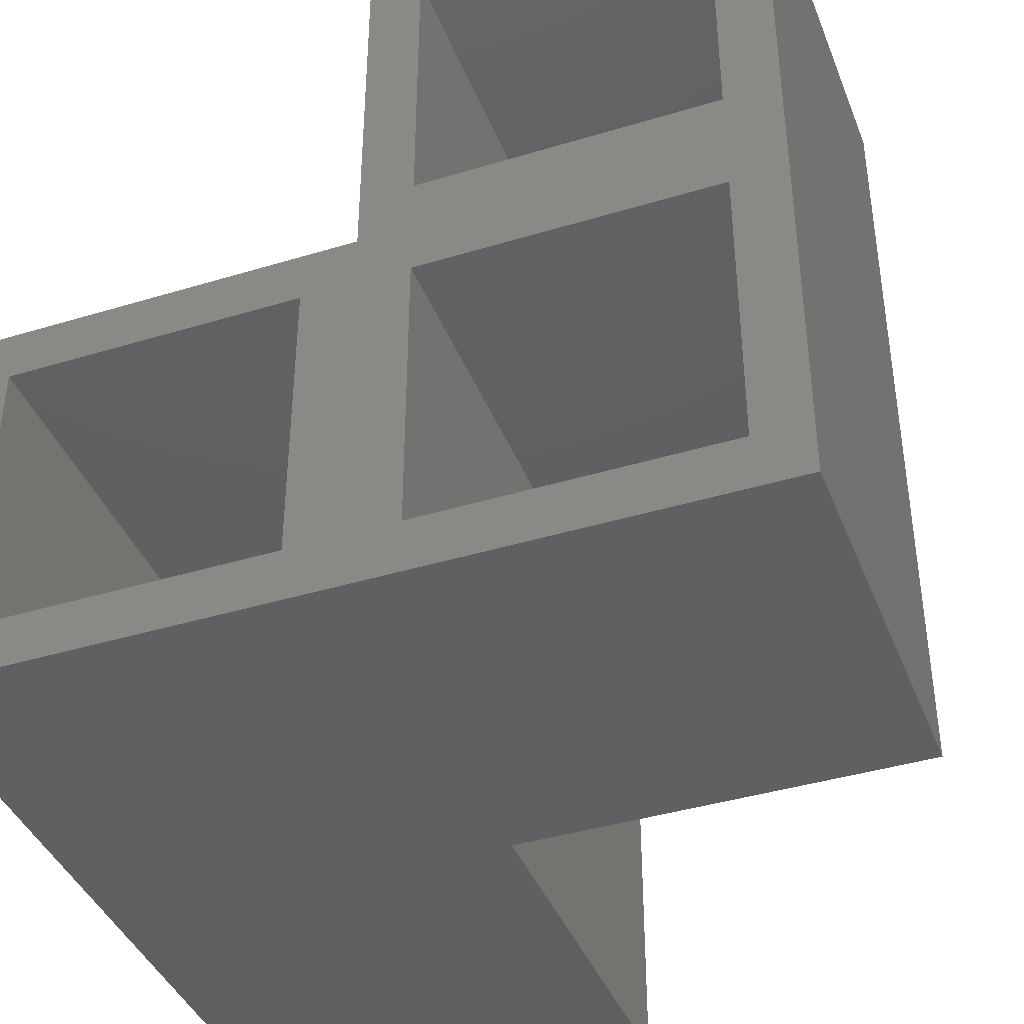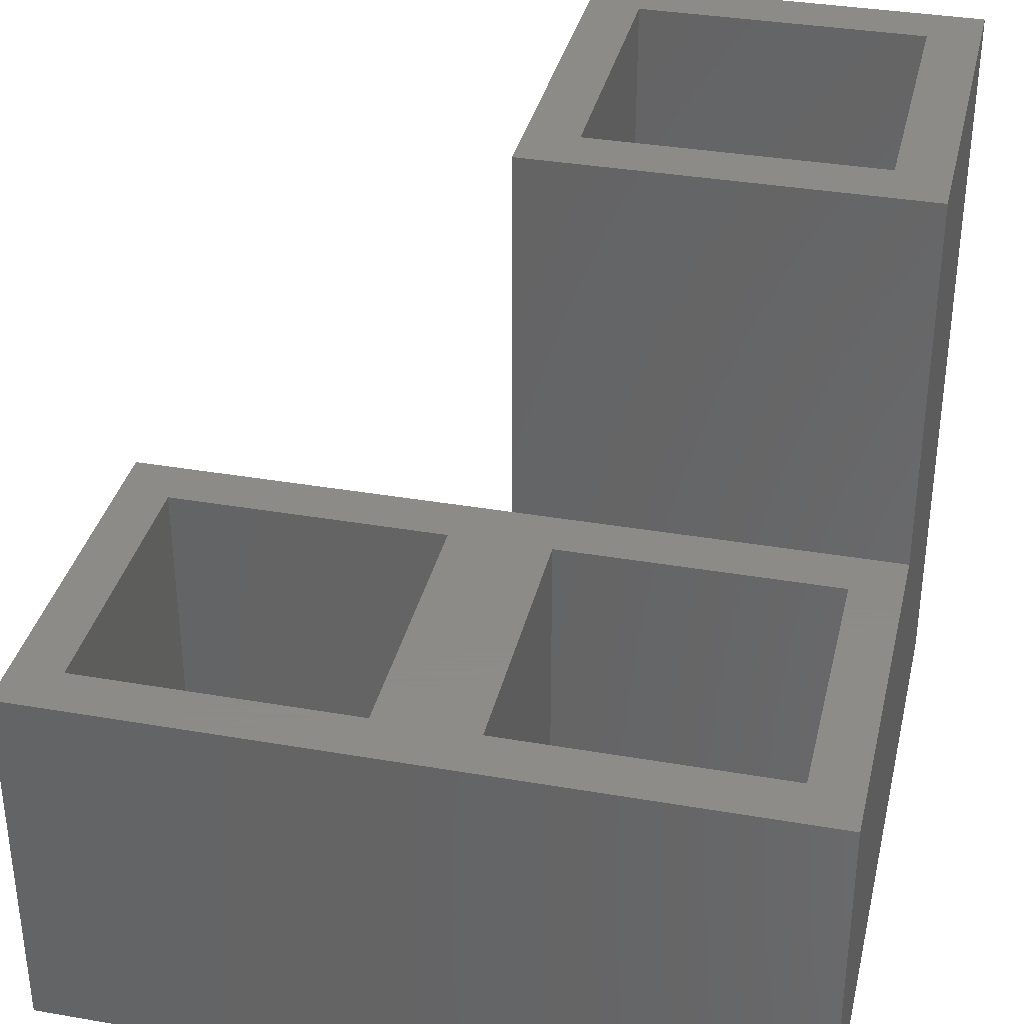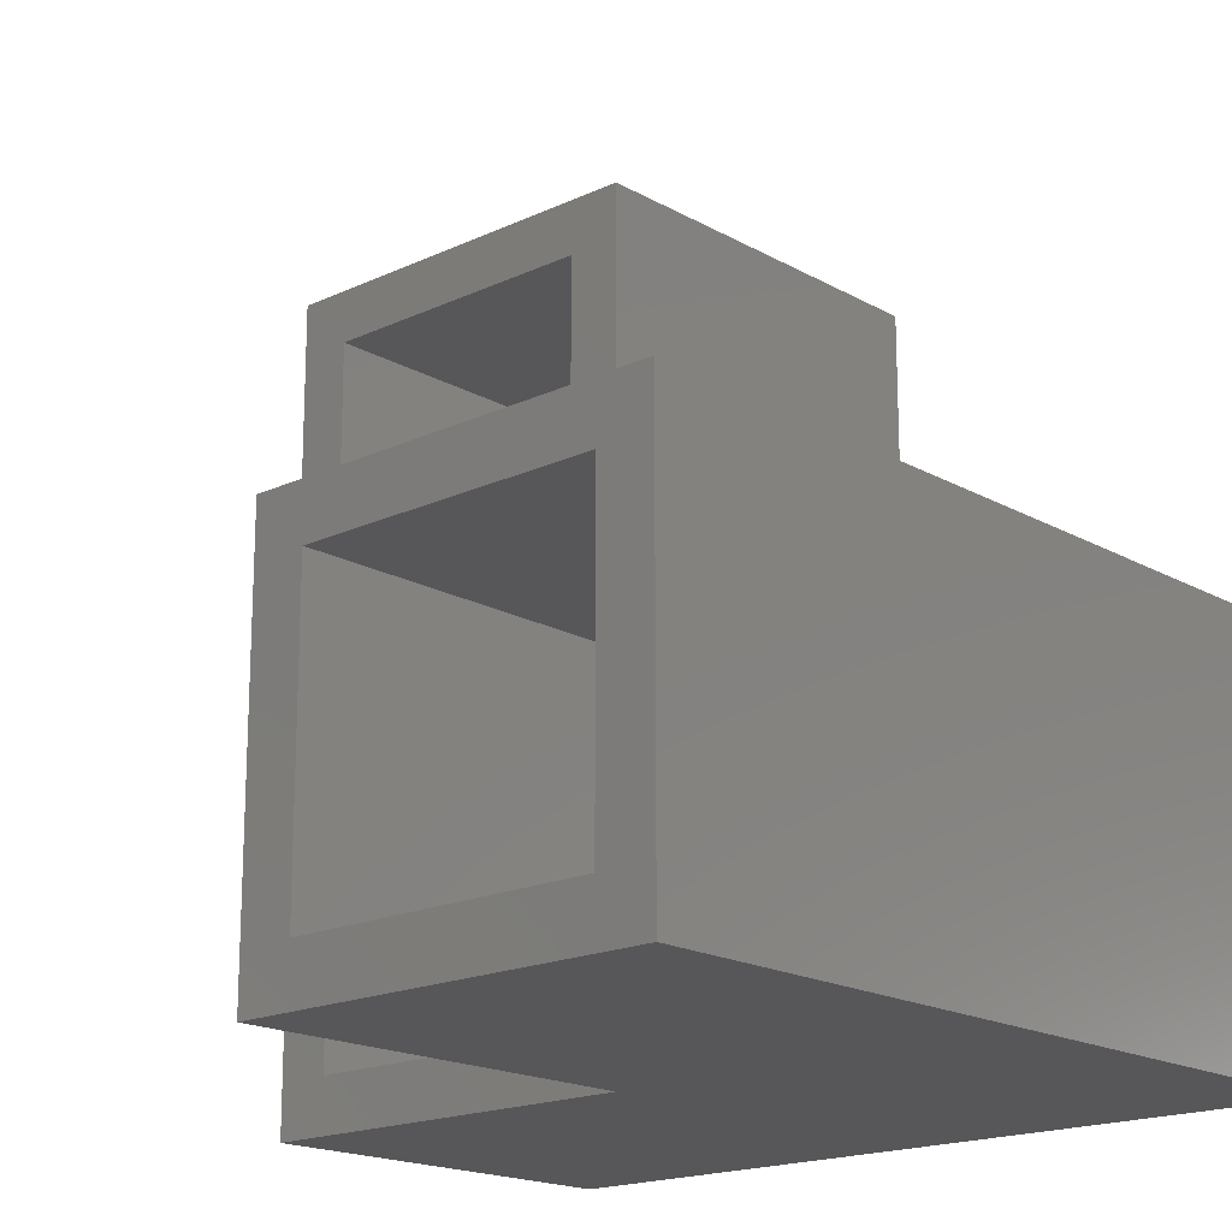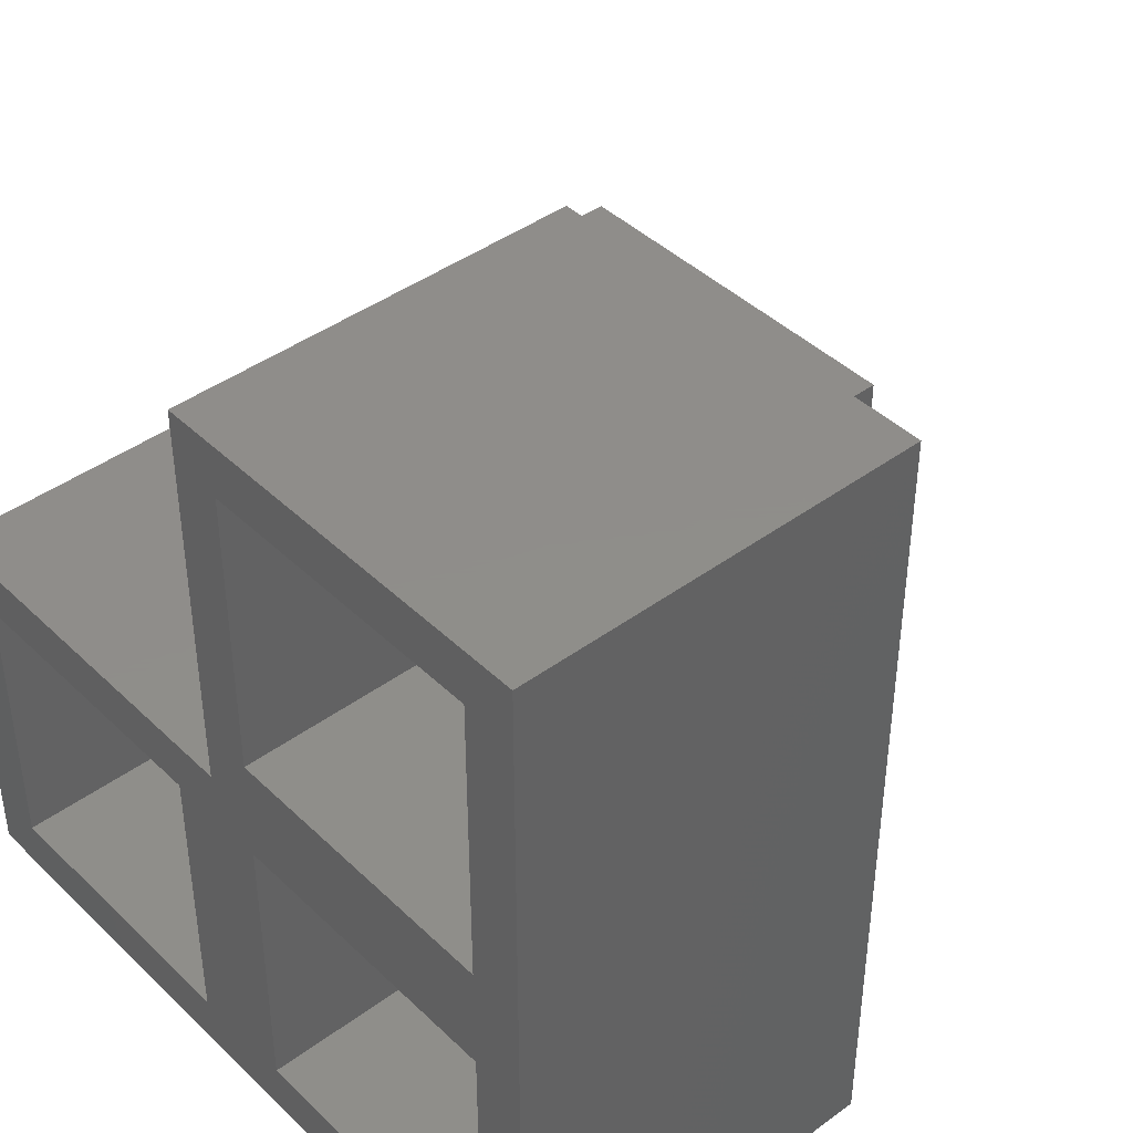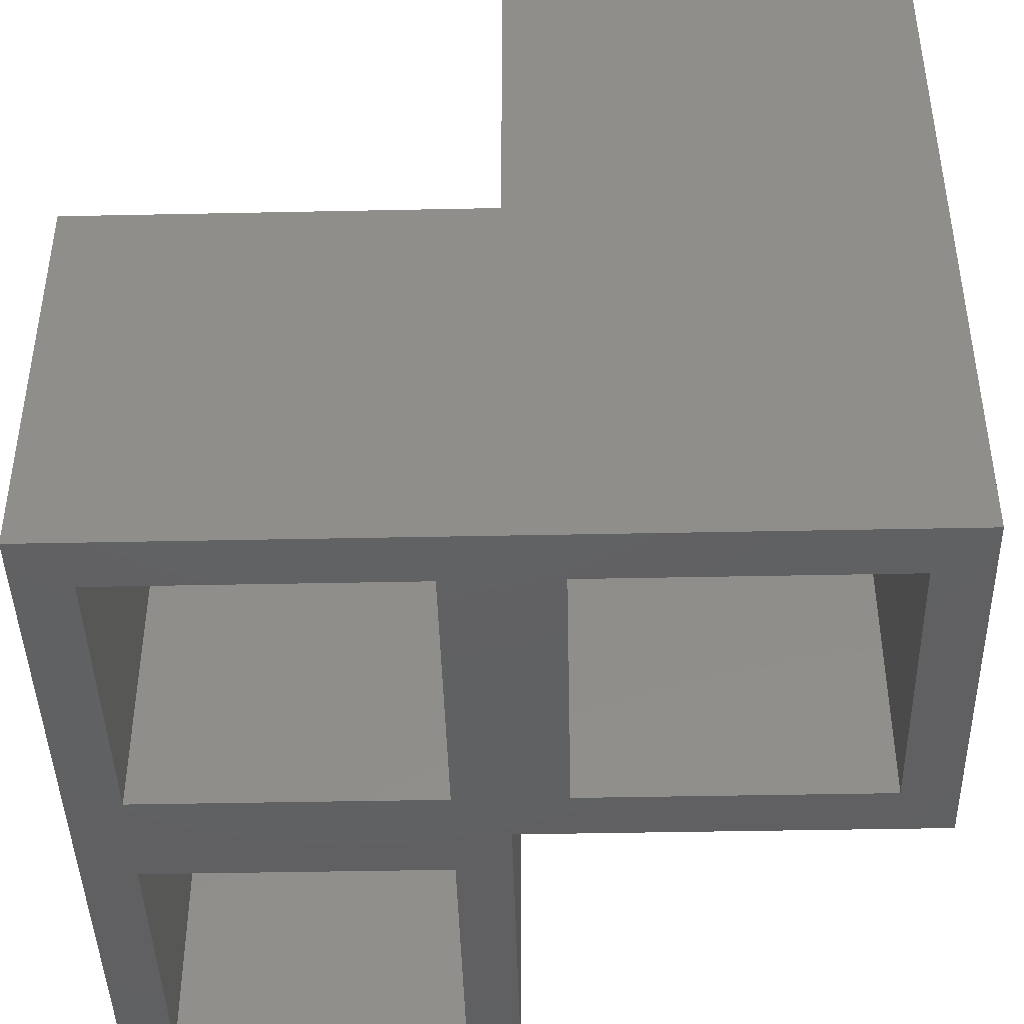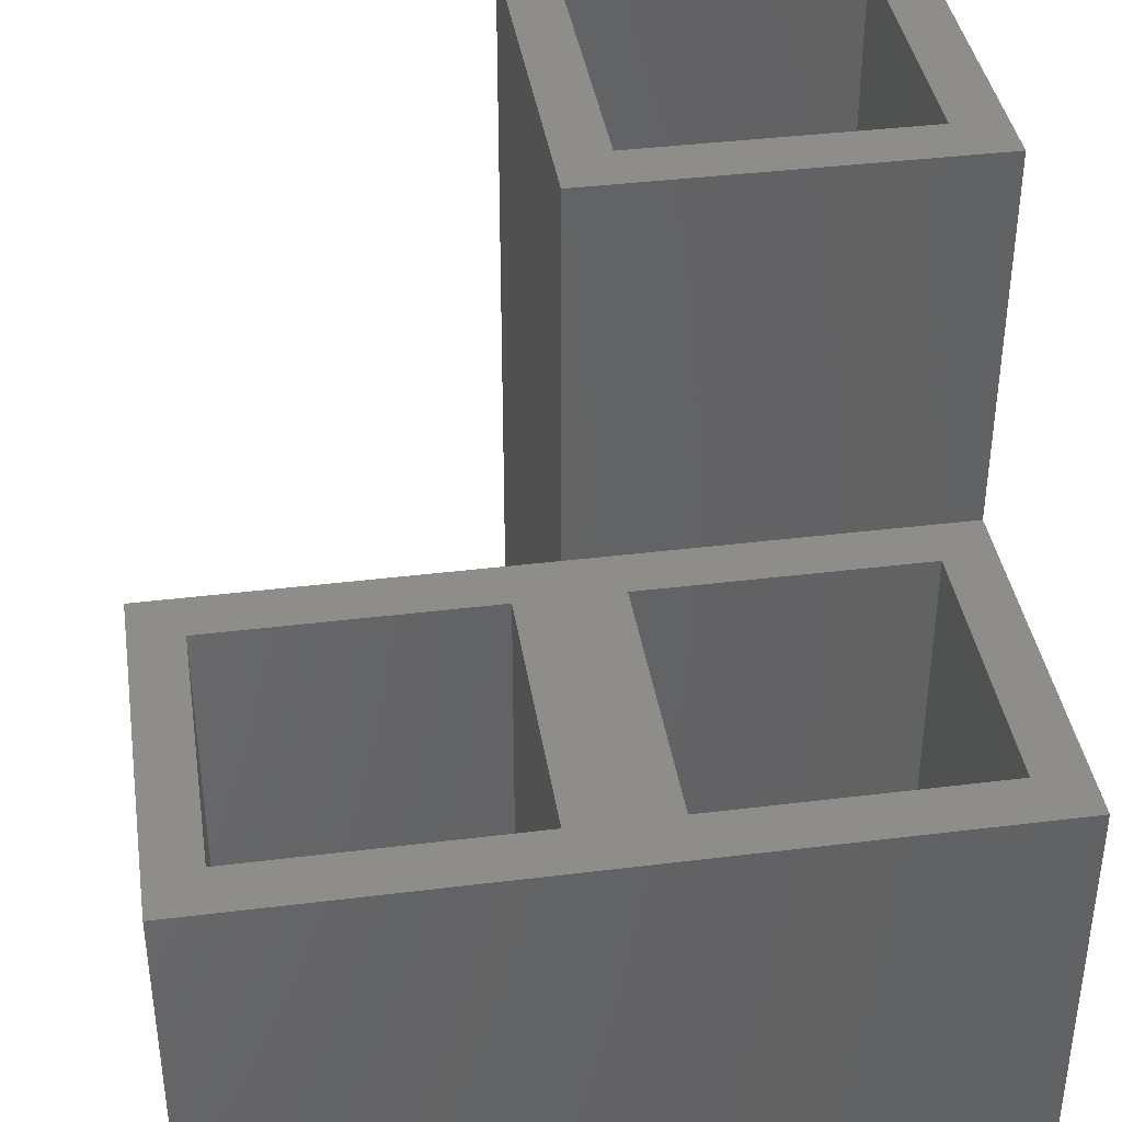
<metadata>
{"format":"stl","ext":"stl","renderer":"f3d","projection":"perspective","resolution":1024,"background":"white","views":[{"elev":-40.6,"azim":-159.6,"up":"+Y"},{"elev":35.1,"azim":-77.0,"up":"+Z"},{"elev":-18.0,"azim":42.4,"up":"+Y"},{"elev":42.3,"azim":-131.3,"up":"+Y"},{"elev":-43.1,"azim":1.4,"up":"+Z"},{"elev":39.1,"azim":-98.8,"up":"+Z"}]}
</metadata>
<code>
# stl→obj: 39 verts, 86 faces
v 2 17 15
v 13 13 15
v 13 17 15
v 2 13 15
v 15 15 15
v 15 30 15
v 13 28 15
v 2 28 15
v 0 30 15
v 0 0 15
v 15 0 15
v 13 2 15
v 2 2 15
v 2 13 0
v 13 17 0
v 13 13 0
v 2 17 0
v 30 0 0
v 28 2 0
v 30 15 0
v 17 2 0
v 17 13 0
v 15 15 0
v 13 2 0
v 0 0 0
v 2 2 0
v 0 30 0
v 28 13 0
v 15 30 0
v 13 28 0
v 2 28 0
v 30 15 30
v 15 15 30
v 30 0 30
v 15 0 30
v 28 13 30
v 28 2 30
v 17 2 30
v 17 13 30
f 1 2 3
f 2 1 4
f 3 5 6
f 3 6 7
f 6 8 7
f 9 1 8
f 1 9 4
f 10 4 9
f 9 8 6
f 2 5 3
f 5 2 11
f 12 11 2
f 13 11 12
f 13 10 11
f 4 10 13
f 14 15 16
f 15 14 17
f 18 19 20
f 18 21 19
f 16 22 21
f 22 16 23
f 16 21 24
f 18 24 21
f 25 24 18
f 25 14 26
f 14 25 17
f 27 17 25
f 24 25 26
f 28 20 19
f 22 20 28
f 20 22 23
f 15 23 16
f 23 15 29
f 30 29 15
f 31 29 30
f 31 27 29
f 17 27 31
f 25 9 27
f 9 25 10
f 32 5 33
f 20 5 32
f 5 20 23
f 10 25 11
f 11 34 35
f 18 11 25
f 11 18 34
f 24 2 16
f 2 24 12
f 13 14 4
f 14 13 26
f 14 2 4
f 2 14 16
f 24 13 12
f 13 24 26
f 34 20 32
f 20 34 18
f 19 36 28
f 36 19 37
f 38 22 39
f 22 38 21
f 22 36 39
f 36 22 28
f 19 38 37
f 38 19 21
f 5 29 6
f 29 5 23
f 29 9 6
f 9 29 27
f 15 7 30
f 7 15 3
f 1 31 8
f 31 1 17
f 31 7 8
f 7 31 30
f 15 1 3
f 1 15 17
f 32 36 34
f 32 39 36
f 39 33 38
f 33 39 32
f 37 34 36
f 38 34 37
f 38 35 34
f 35 38 33
f 11 33 5
f 33 11 35

</code>
